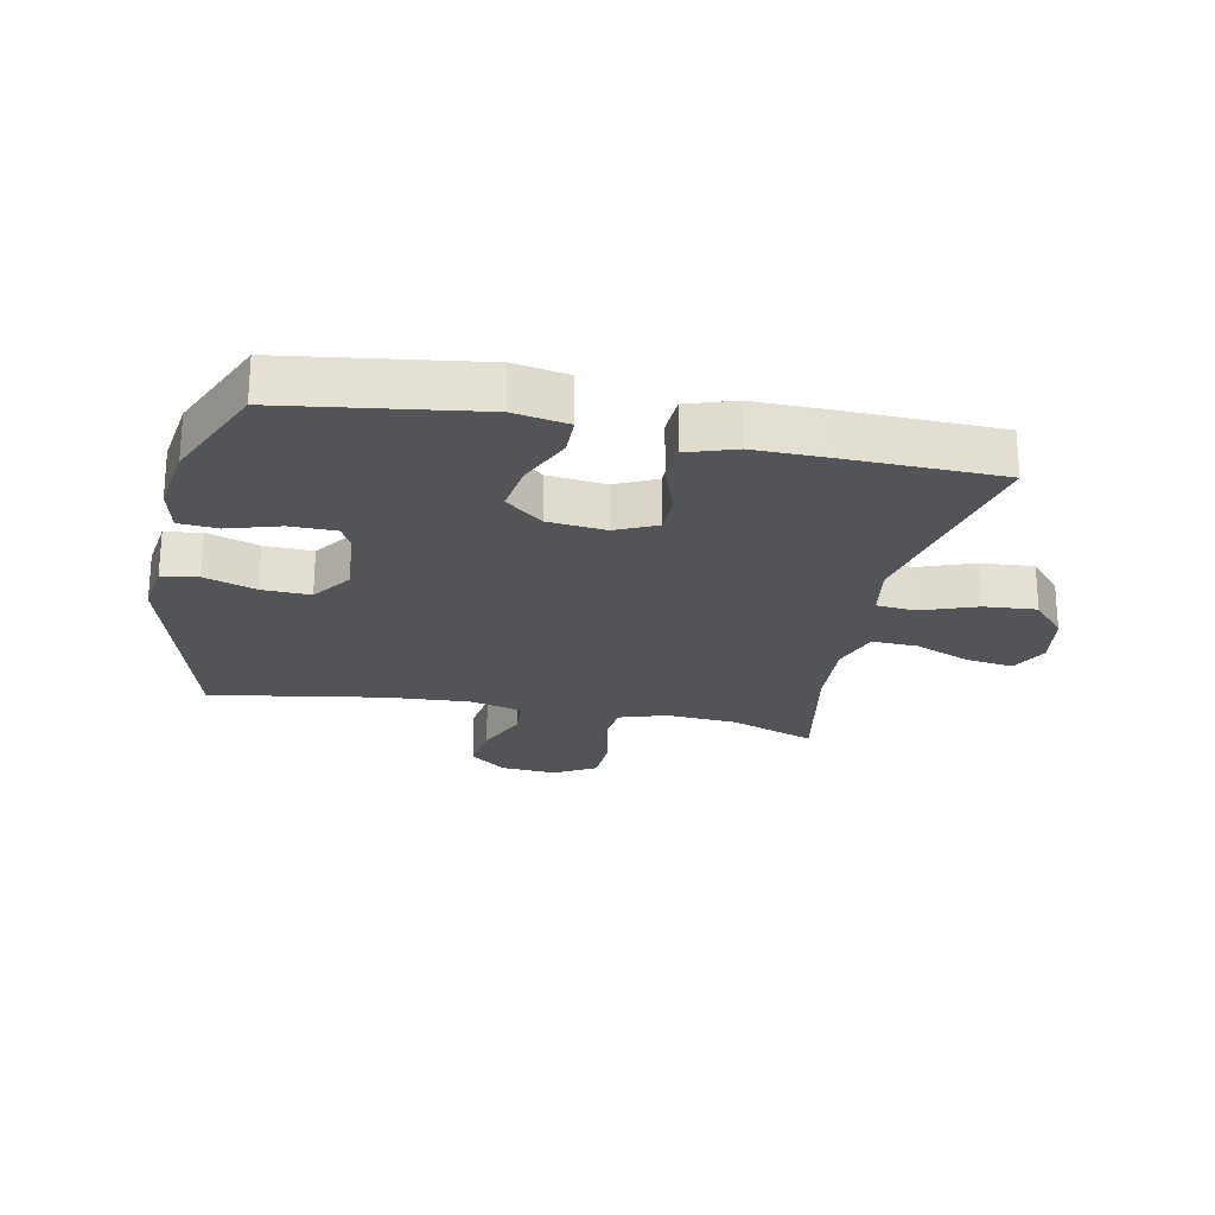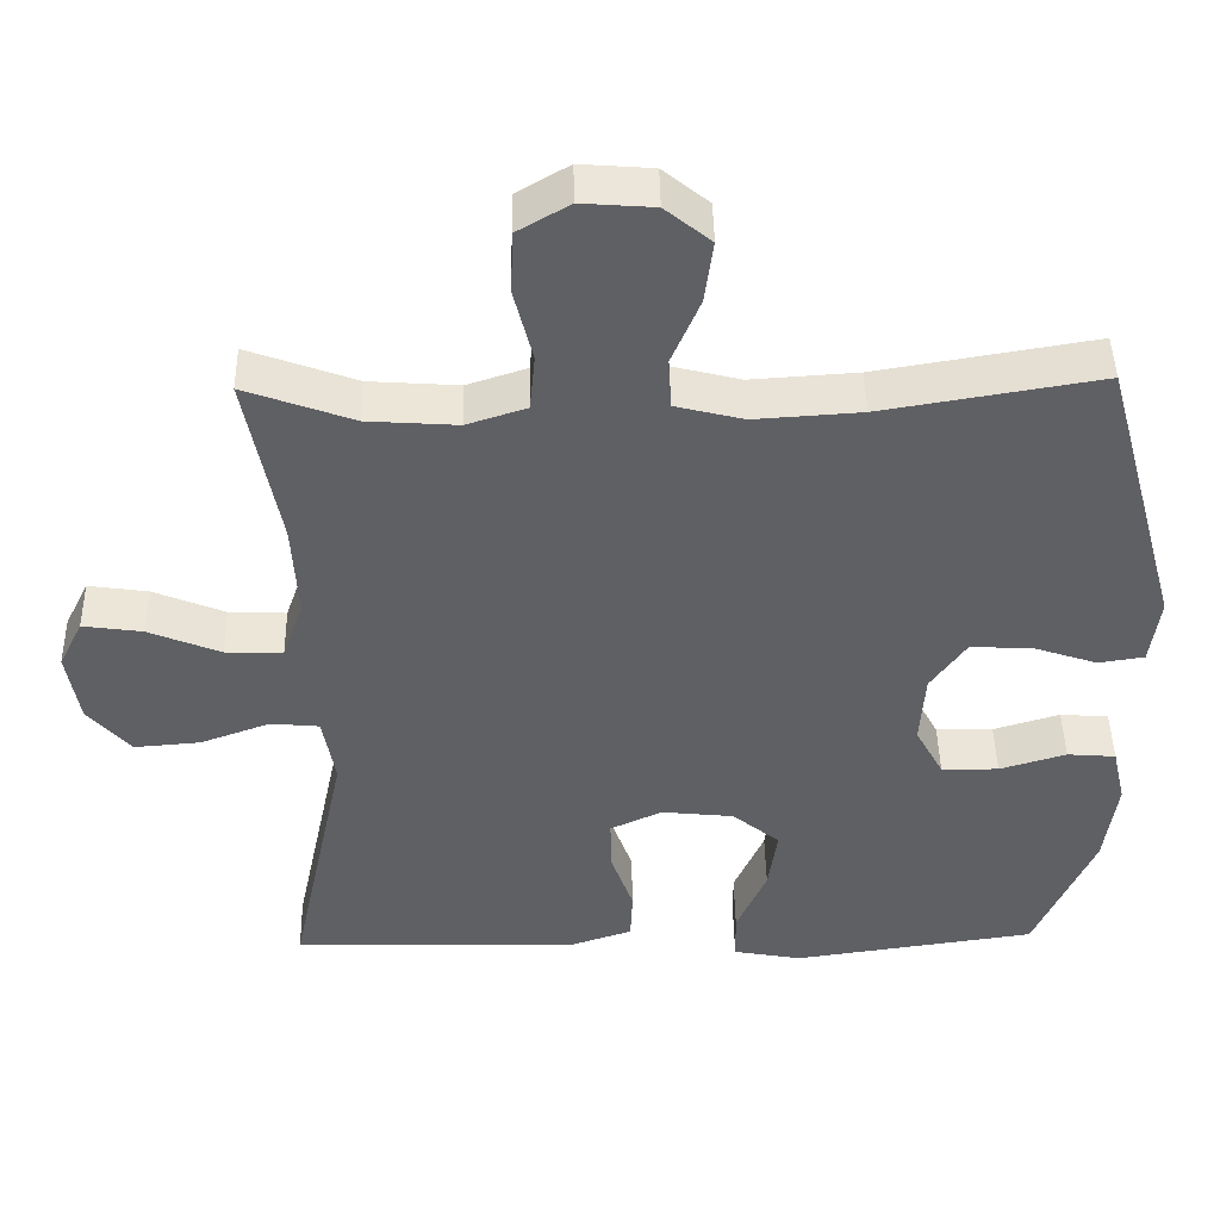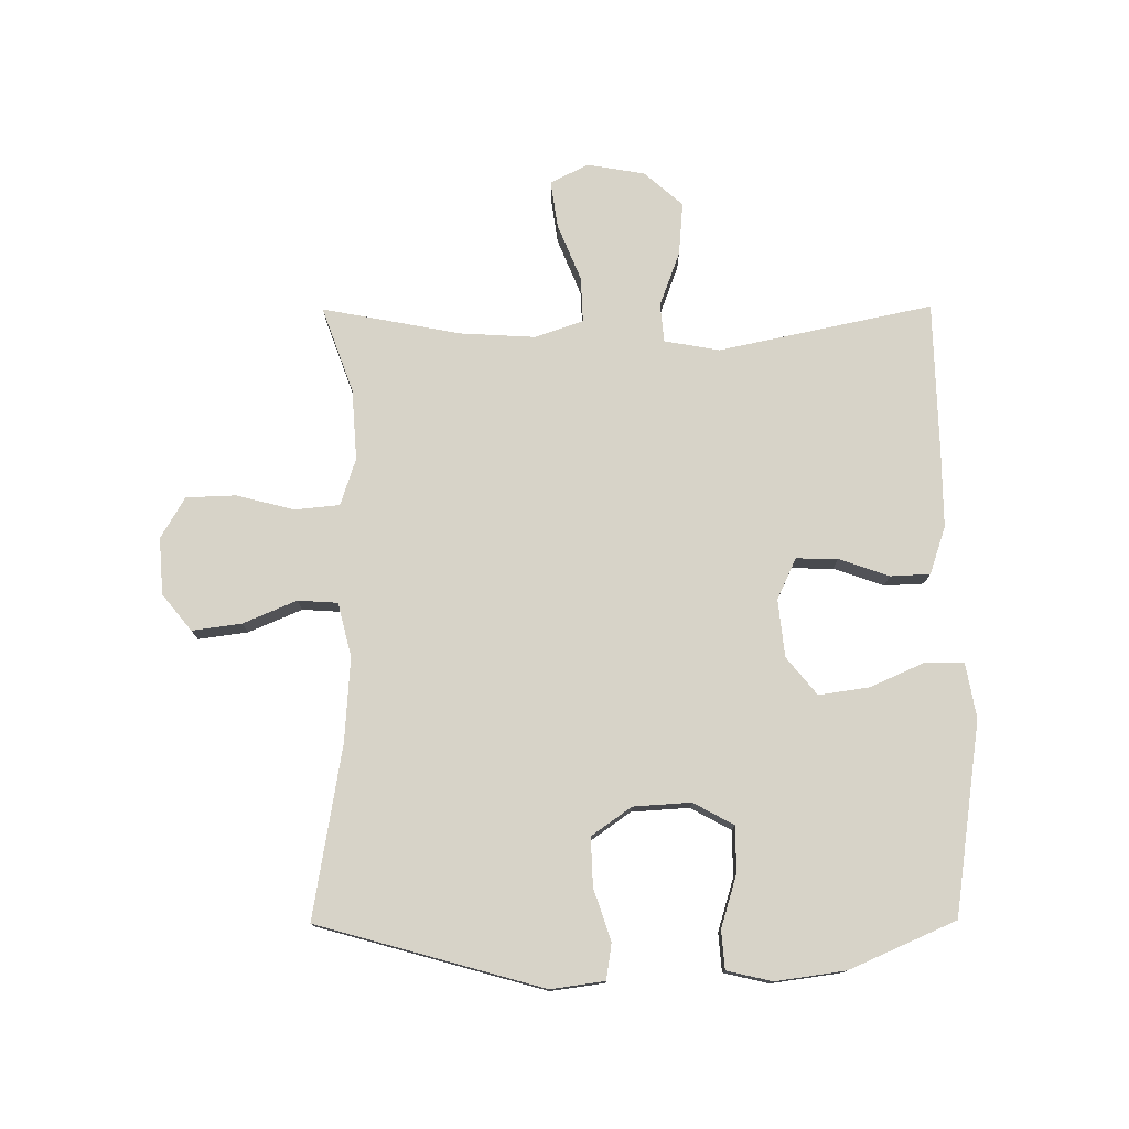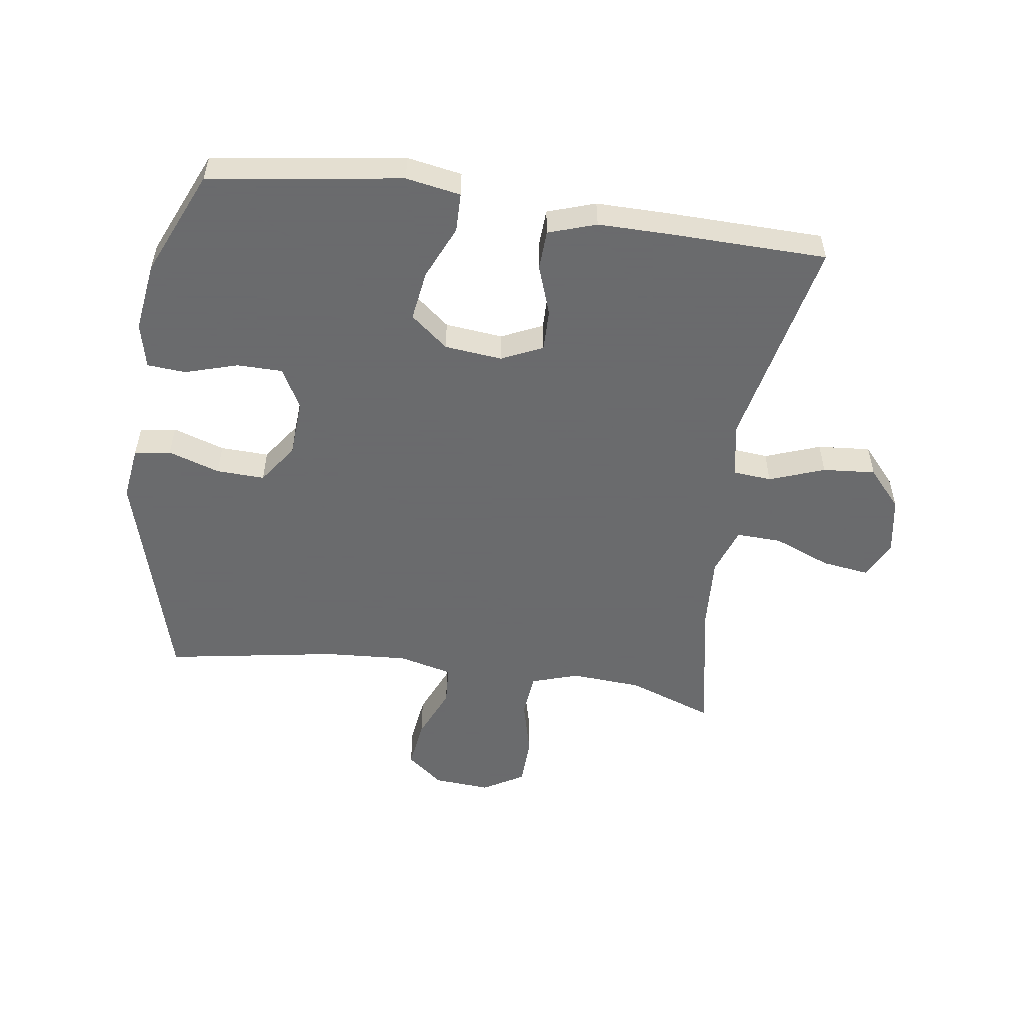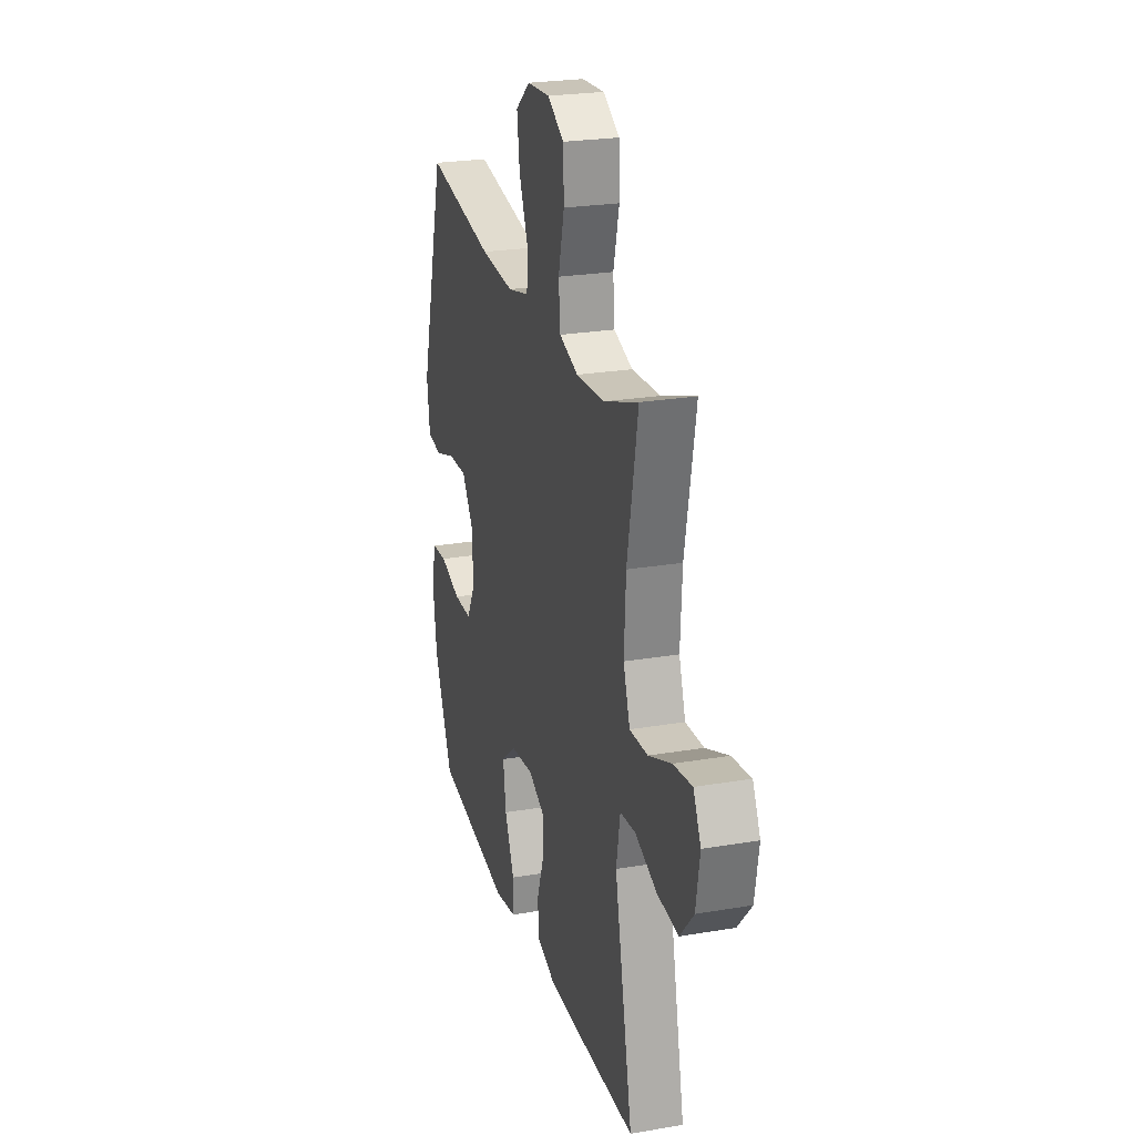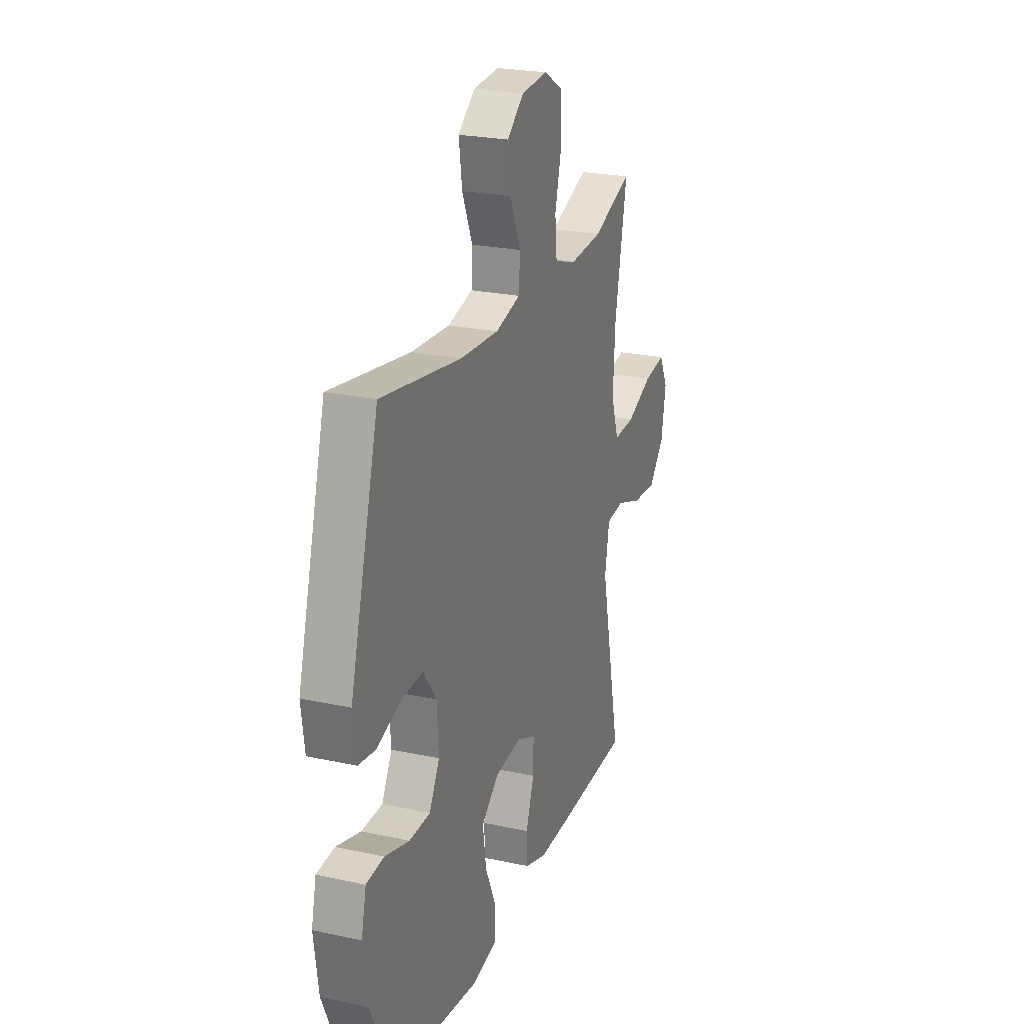
<metadata>
{"format":"obj","ext":"obj","renderer":"f3d","projection":"perspective","resolution":1024,"background":"white","views":[{"elev":-23.4,"azim":168.4,"up":"+Y"},{"elev":44.9,"azim":-1.1,"up":"+Z"},{"elev":76.9,"azim":89.7,"up":"+Y"},{"elev":-53.2,"azim":171.9,"up":"+Y"},{"elev":24.5,"azim":-105.6,"up":"+Z"},{"elev":24.1,"azim":109.8,"up":"+Z"}]}
</metadata>
<code>
v -0.5 0.07 0.5
v -0.36 0.07 0.449
v -0.244 0.07 0.441
v -0.167 0.07 0.466
v -0.16 0.07 0.539
v -0.184 0.07 0.634
v -0.181 0.07 0.715
v -0.114 0.07 0.754
v -0.021 0.07 0.747
v 0.038 0.07 0.699
v 0.027 0.07 0.618
v -0.01 0.07 0.531
v -0.006 0.07 0.466
v 0.082 0.07 0.444
v 0.219 0.07 0.453
v 0.5 0.07 0.5
v 0.602 0.07 0.132
v 0.59 0.07 0.044
v 0.531 0.07 0.035
v 0.447 0.07 0.063
v 0.368 0.07 0.066
v 0.322 0.07 0.001
v 0.316 0.07 -0.093
v 0.352 0.07 -0.159
v 0.426 0.07 -0.16
v 0.512 0.07 -0.134
v 0.575 0.07 -0.139
v 0.592 0.07 -0.213
v 0.576 0.07 -0.327
v 0.5 0.07 -0.5
v 0.186 0.07 -0.545
v 0.097 0.07 -0.529
v 0.096 0.07 -0.465
v 0.135 0.07 -0.377
v 0.147 0.07 -0.295
v 0.086 0.07 -0.245
v -0.008 0.07 -0.235
v -0.075 0.07 -0.266
v -0.074 0.07 -0.334
v -0.045 0.07 -0.416
v -0.048 0.07 -0.481
v -0.126 0.07 -0.507
v -0.245 0.07 -0.506
v -0.5 0.07 -0.5
v -0.426 0.07 -0.151
v -0.442 0.07 -0.061
v -0.505 0.07 -0.055
v -0.595 0.07 -0.088
v -0.681 0.07 -0.095
v -0.736 0.07 -0.032
v -0.752 0.07 0.062
v -0.721 0.07 0.124
v -0.644 0.07 0.113
v -0.551 0.07 0.075
v -0.477 0.07 0.072
v -0.45 0.07 0.15
v -0.457 0.07 0.274
v -0.5 0 0.5
v -0.36 0 0.449
v -0.244 0 0.441
v -0.167 0 0.466
v -0.16 0 0.539
v -0.184 0 0.634
v -0.181 0 0.715
v -0.114 0 0.754
v -0.021 0 0.747
v 0.038 0 0.699
v 0.027 0 0.618
v -0.01 0 0.531
v -0.006 0 0.466
v 0.082 0 0.444
v 0.219 0 0.453
v 0.5 0 0.5
v 0.602 0 0.132
v 0.59 0 0.044
v 0.531 0 0.035
v 0.447 0 0.063
v 0.368 0 0.066
v 0.322 0 0.001
v 0.316 0 -0.093
v 0.352 0 -0.159
v 0.426 0 -0.16
v 0.512 0 -0.134
v 0.575 0 -0.139
v 0.592 0 -0.213
v 0.576 0 -0.327
v 0.5 0 -0.5
v 0.186 0 -0.545
v 0.097 0 -0.529
v 0.096 0 -0.465
v 0.135 0 -0.377
v 0.147 0 -0.295
v 0.086 0 -0.245
v -0.008 0 -0.235
v -0.075 0 -0.266
v -0.074 0 -0.334
v -0.045 0 -0.416
v -0.048 0 -0.481
v -0.126 0 -0.507
v -0.245 0 -0.506
v -0.5 0 -0.5
v -0.426 0 -0.151
v -0.442 0 -0.061
v -0.505 0 -0.055
v -0.595 0 -0.088
v -0.681 0 -0.095
v -0.736 0 -0.032
v -0.752 0 0.062
v -0.721 0 0.124
v -0.644 0 0.113
v -0.551 0 0.075
v -0.477 0 0.072
v -0.45 0 0.15
v -0.457 0 0.274
f 51 52 53 54
f 51 54 55
f 50 51 55
f 47 48 49 50
f 46 47 50 55
f 42 43 44 45
f 42 45 46
f 39 40 41 42
f 38 39 42 46
f 37 38 46 55
f 31 32 33 34
f 31 34 35
f 30 31 35
f 29 30 35 36
f 25 26 27 28
f 24 25 28 29
f 17 18 19 20
f 15 16 17 20
f 14 15 20 21
f 13 14 21 22
f 9 10 11 12
f 7 8 9 12
f 5 6 7 12
f 4 5 12 13
f 3 4 13 22
f 57 1 2
f 56 57 2 3
f 36 37 55 56
f 24 29 36 56
f 23 24 56 3
f 3 22 23
f 111 110 109 108
f 112 111 108
f 112 108 107
f 107 106 105 104
f 112 107 104 103
f 102 101 100 99
f 103 102 99
f 99 98 97 96
f 103 99 96 95
f 112 103 95 94
f 91 90 89 88
f 92 91 88
f 92 88 87
f 93 92 87 86
f 85 84 83 82
f 86 85 82 81
f 77 76 75 74
f 77 74 73 72
f 78 77 72 71
f 79 78 71 70
f 69 68 67 66
f 69 66 65 64
f 69 64 63 62
f 70 69 62 61
f 79 70 61 60
f 59 58 114
f 60 59 114 113
f 113 112 94 93
f 113 93 86 81
f 60 113 81 80
f 80 79 60
f 1 58 59 2
f 2 59 60 3
f 3 60 61 4
f 4 61 62 5
f 5 62 63 6
f 6 63 64 7
f 7 64 65 8
f 8 65 66 9
f 9 66 67 10
f 10 67 68 11
f 11 68 69 12
f 12 69 70 13
f 13 70 71 14
f 14 71 72 15
f 15 72 73 16
f 16 73 74 17
f 17 74 75 18
f 18 75 76 19
f 19 76 77 20
f 20 77 78 21
f 21 78 79 22
f 22 79 80 23
f 23 80 81 24
f 24 81 82 25
f 25 82 83 26
f 26 83 84 27
f 27 84 85 28
f 28 85 86 29
f 29 86 87 30
f 30 87 88 31
f 31 88 89 32
f 32 89 90 33
f 33 90 91 34
f 34 91 92 35
f 35 92 93 36
f 36 93 94 37
f 37 94 95 38
f 38 95 96 39
f 39 96 97 40
f 40 97 98 41
f 41 98 99 42
f 42 99 100 43
f 43 100 101 44
f 44 101 102 45
f 45 102 103 46
f 46 103 104 47
f 47 104 105 48
f 48 105 106 49
f 49 106 107 50
f 50 107 108 51
f 51 108 109 52
f 52 109 110 53
f 53 110 111 54
f 54 111 112 55
f 55 112 113 56
f 56 113 114 57
f 57 114 58 1

</code>
